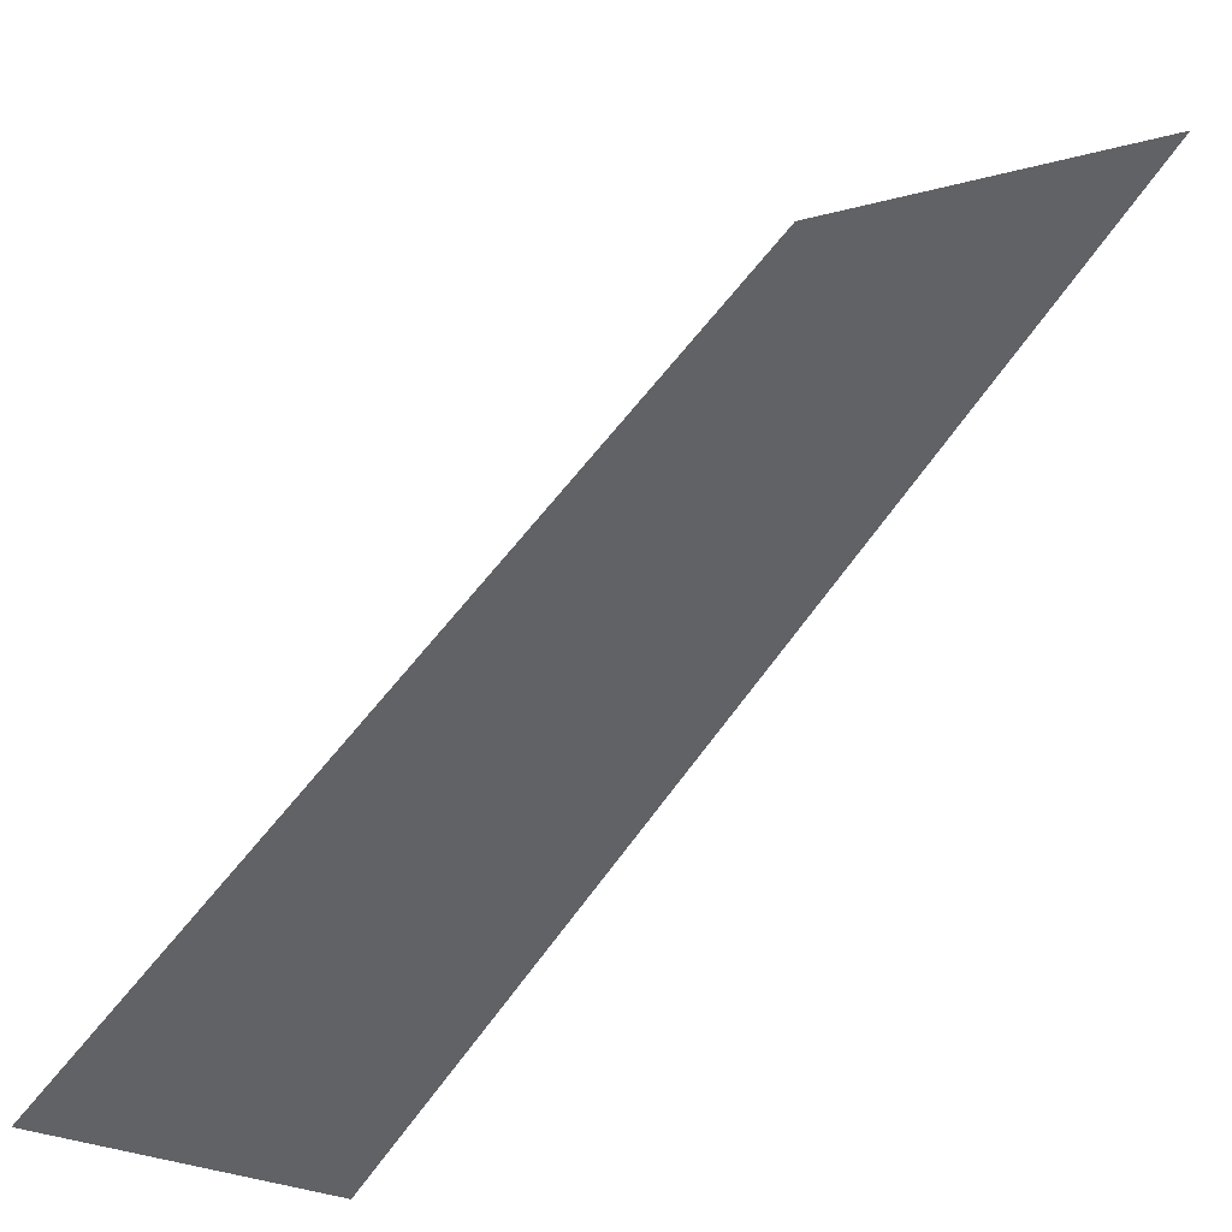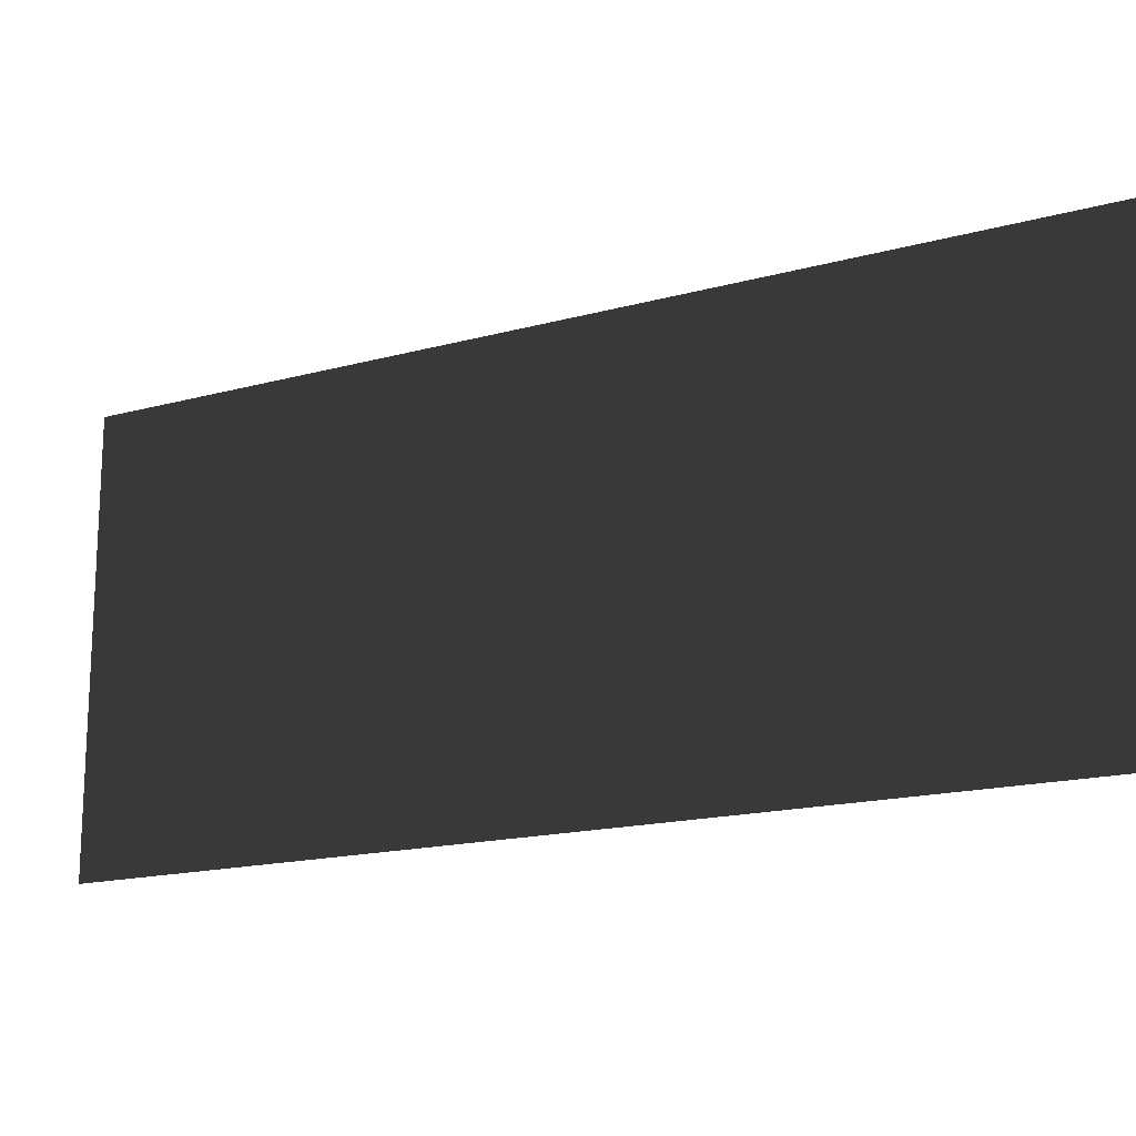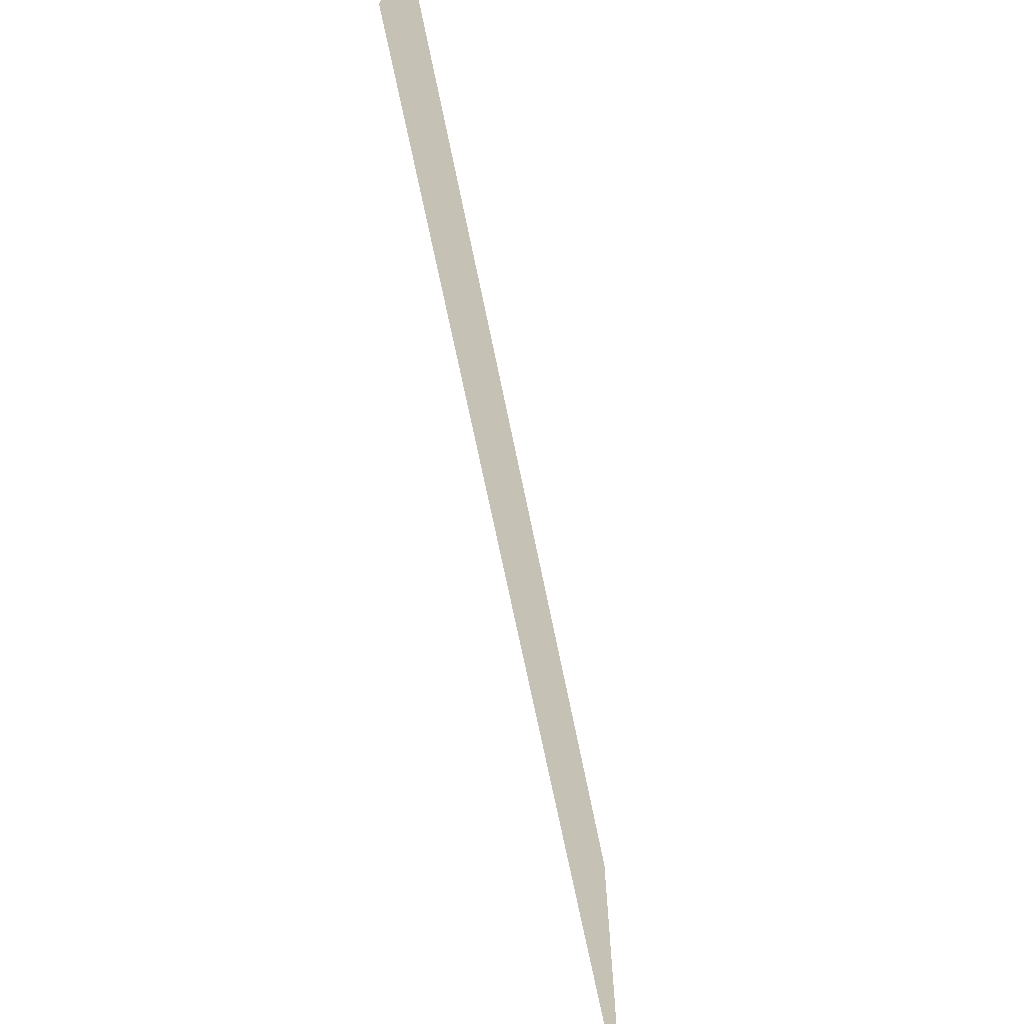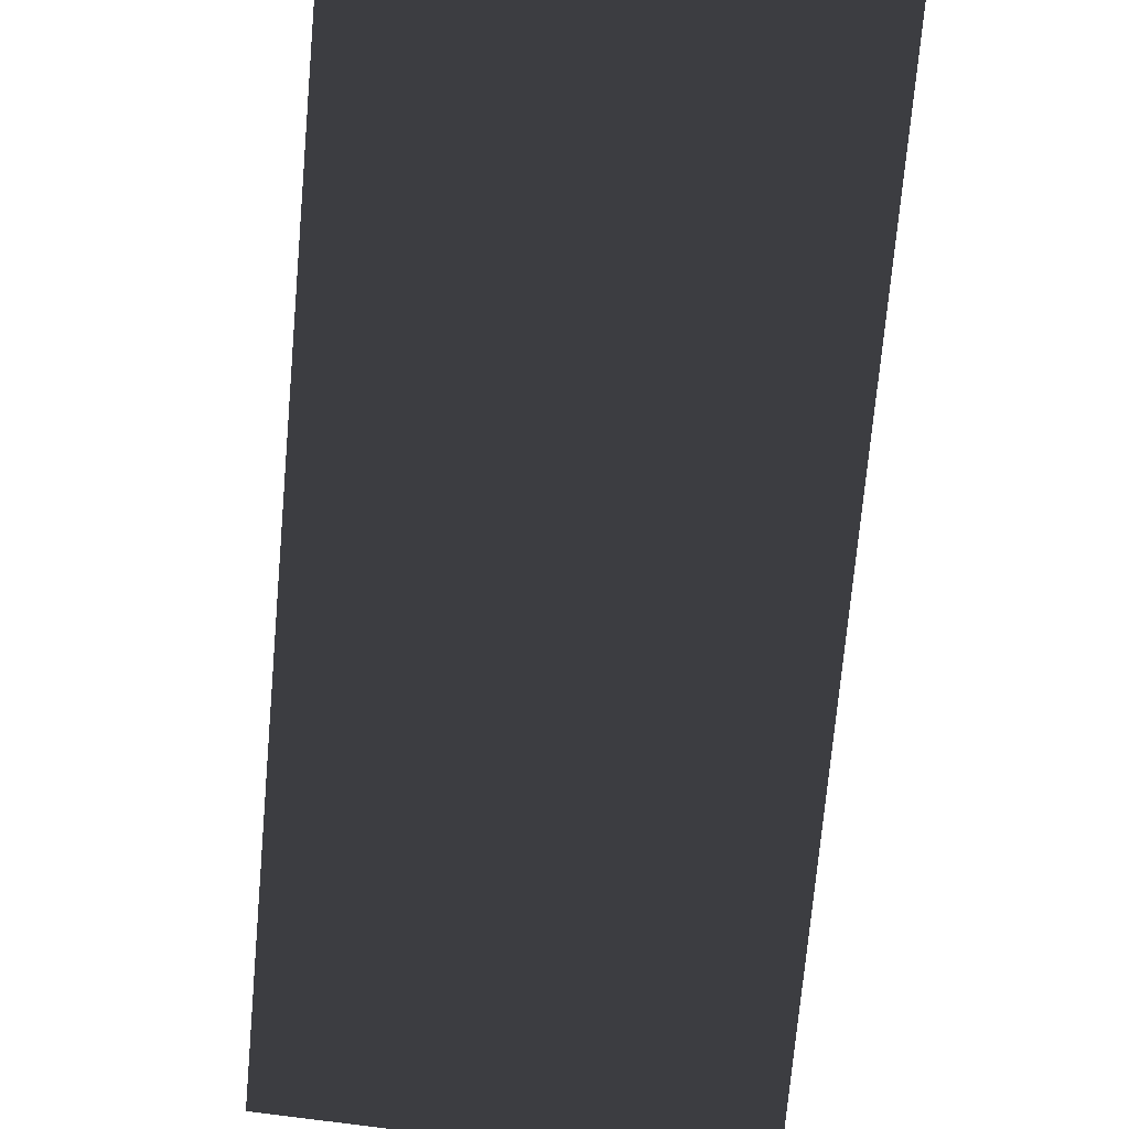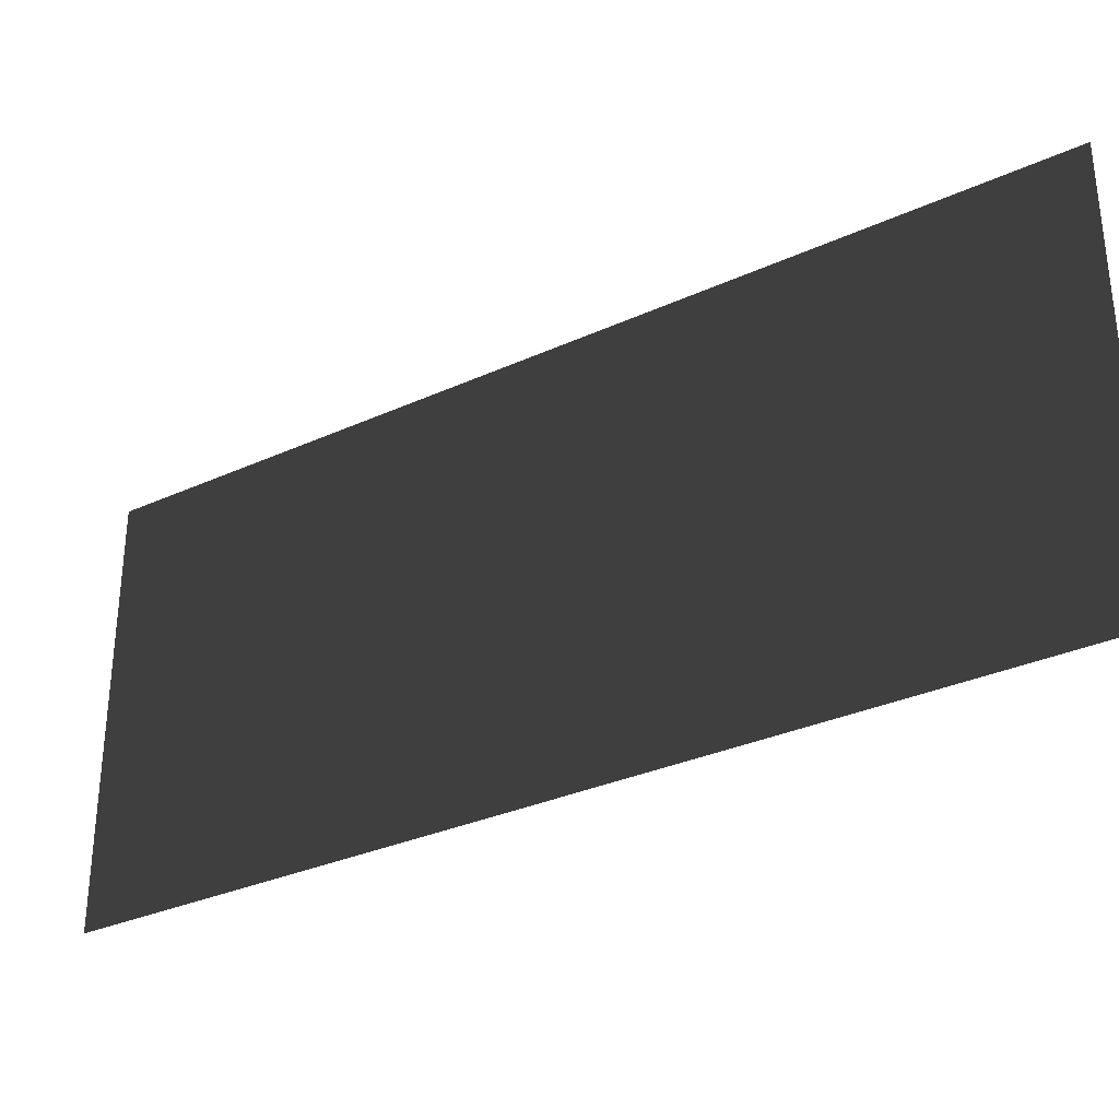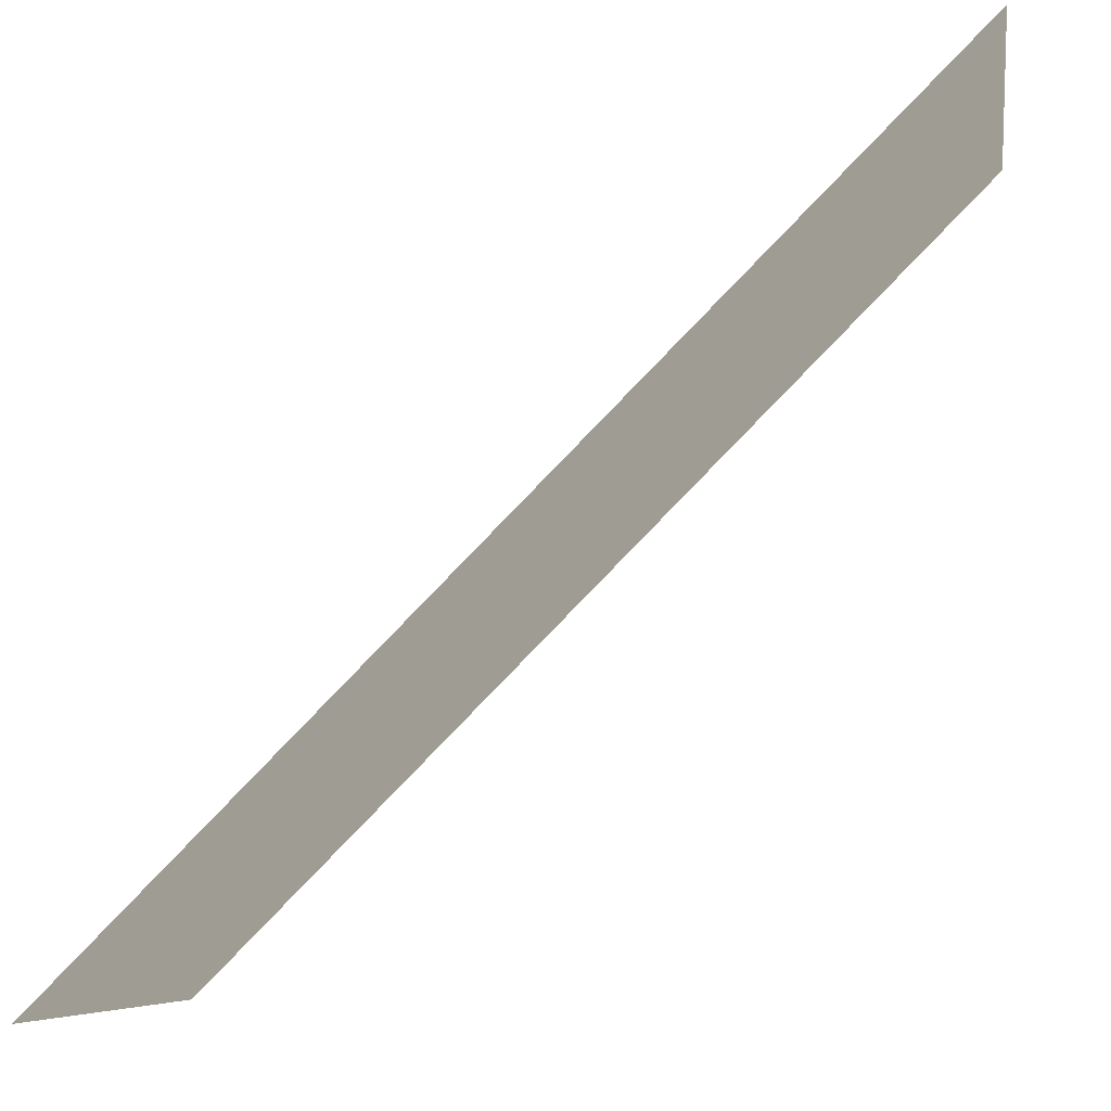
<metadata>
{"format":"obj","ext":"obj","renderer":"f3d","projection":"perspective","resolution":1024,"background":"white","views":[{"elev":-3.1,"azim":-36.8,"up":"+Z"},{"elev":-16.6,"azim":164.3,"up":"+Y"},{"elev":-69.4,"azim":-123.5,"up":"+Y"},{"elev":61.7,"azim":-82.8,"up":"+Z"},{"elev":-31.5,"azim":-12.1,"up":"+Y"},{"elev":-7.1,"azim":8.9,"up":"+Z"}]}
</metadata>
<code>
o 2148
v -64 -64 -64
v -64 -80 -64
v 64 -80 64
v 64 -64 64
v -64 -48 -64
v 64 -48 64
v -64 -32 -64
v 64 -32 64
v -64 -16 -64
v 64 -16 64
v -64 0 -64
v 64 0 64
f 1 2 3
f 1 3 4
f 1 4 5
f 5 4 6
f 5 6 7
f 7 6 8
f 7 8 9
f 9 8 10
f 9 10 11
f 11 10 12

</code>
